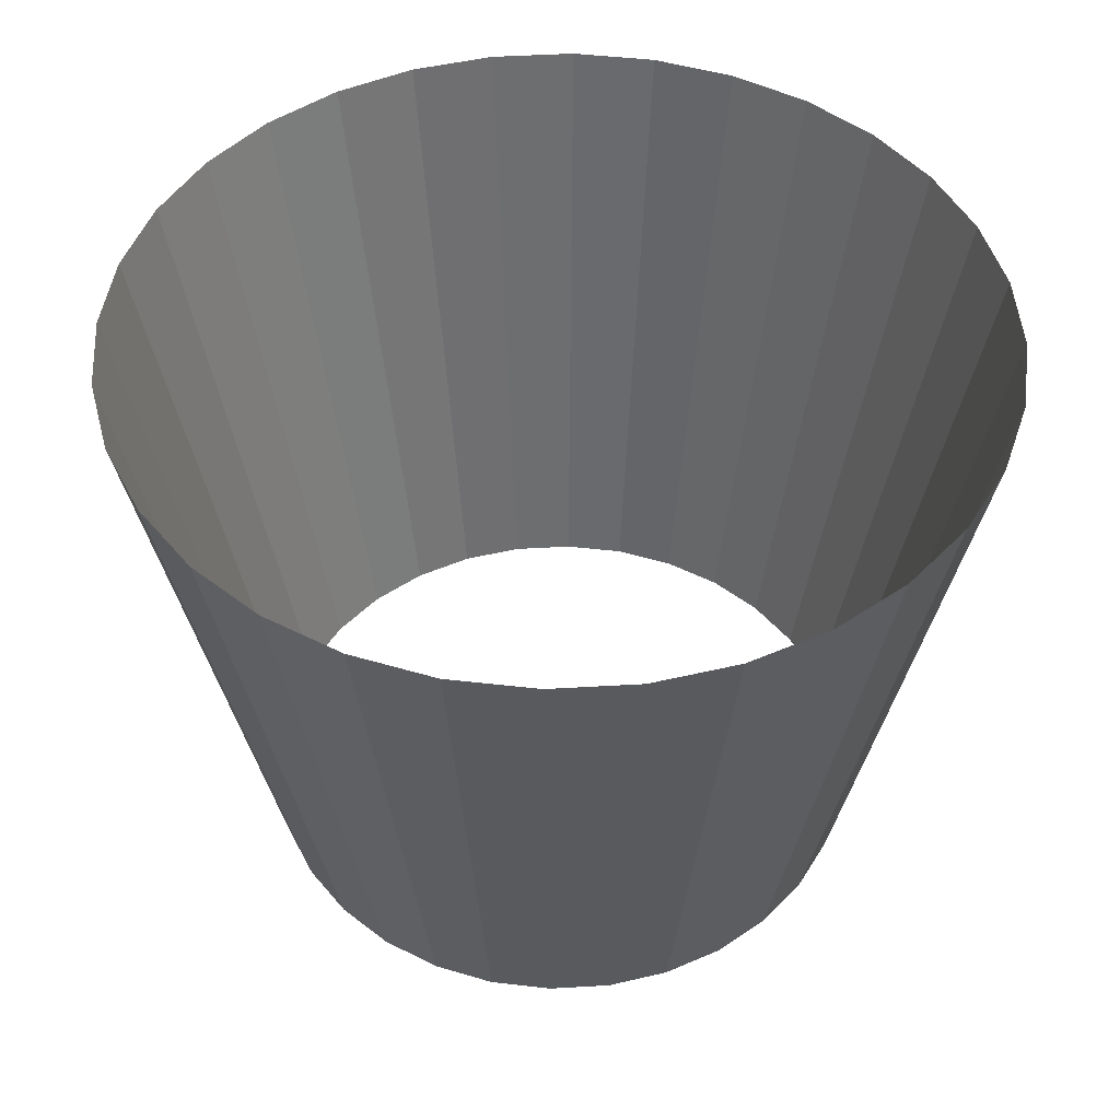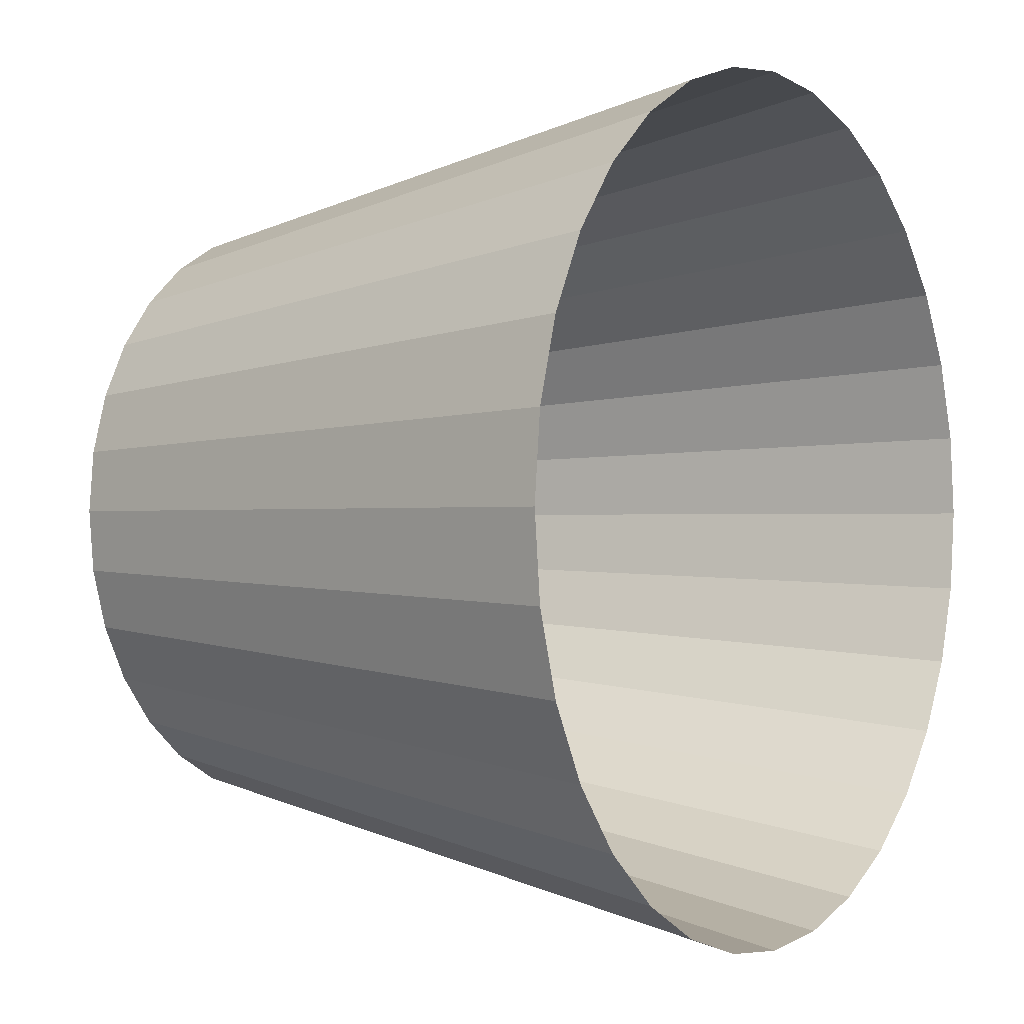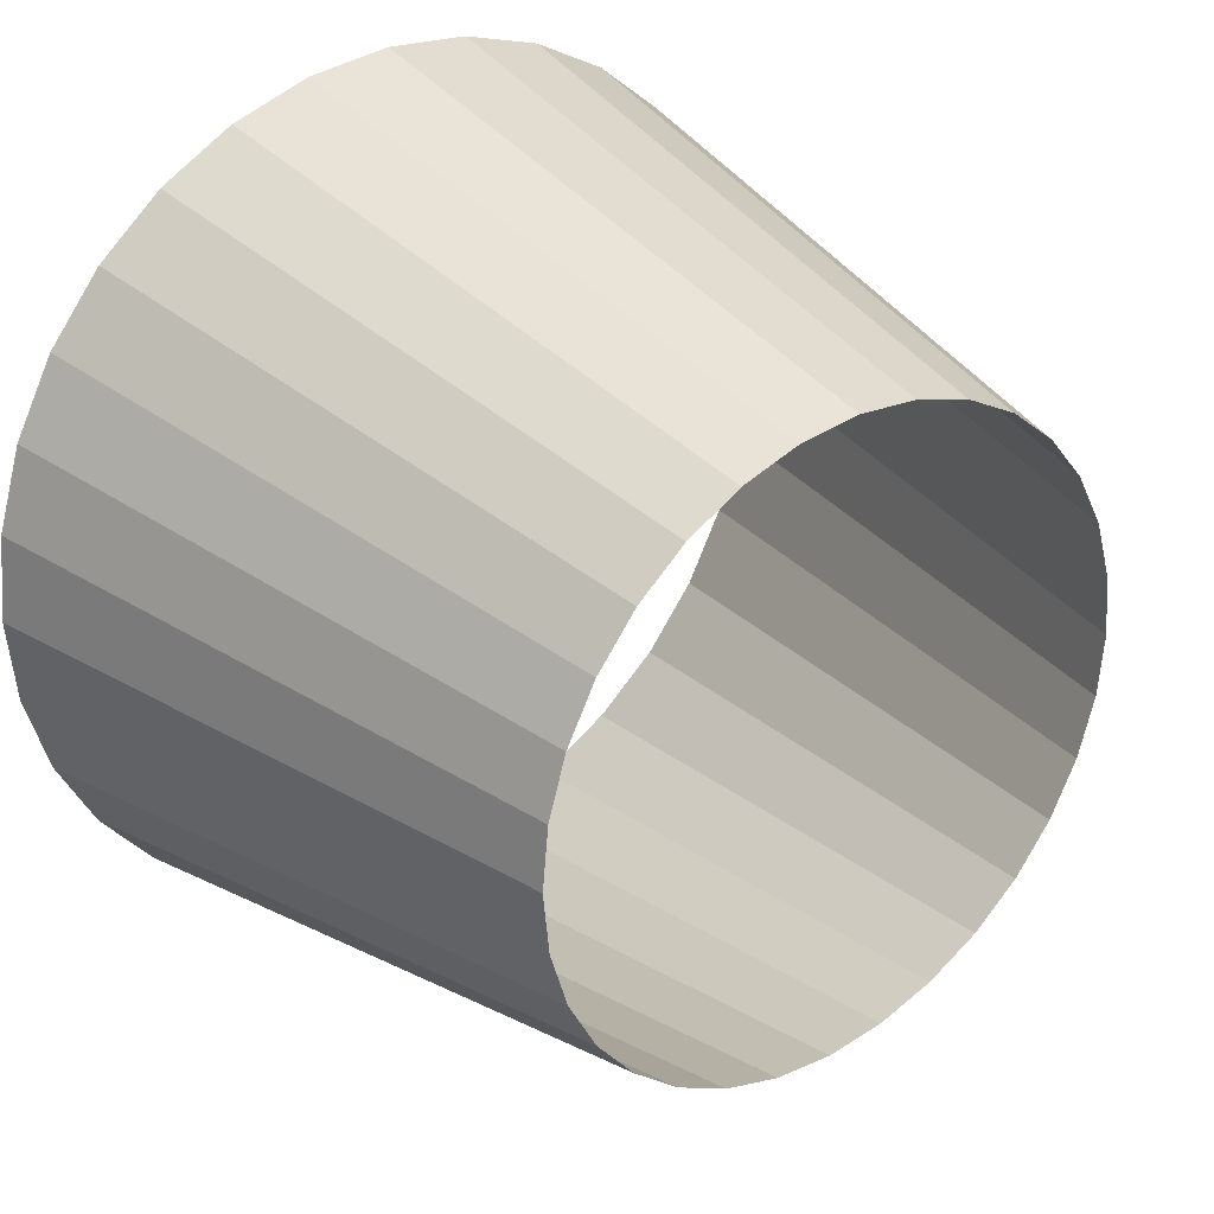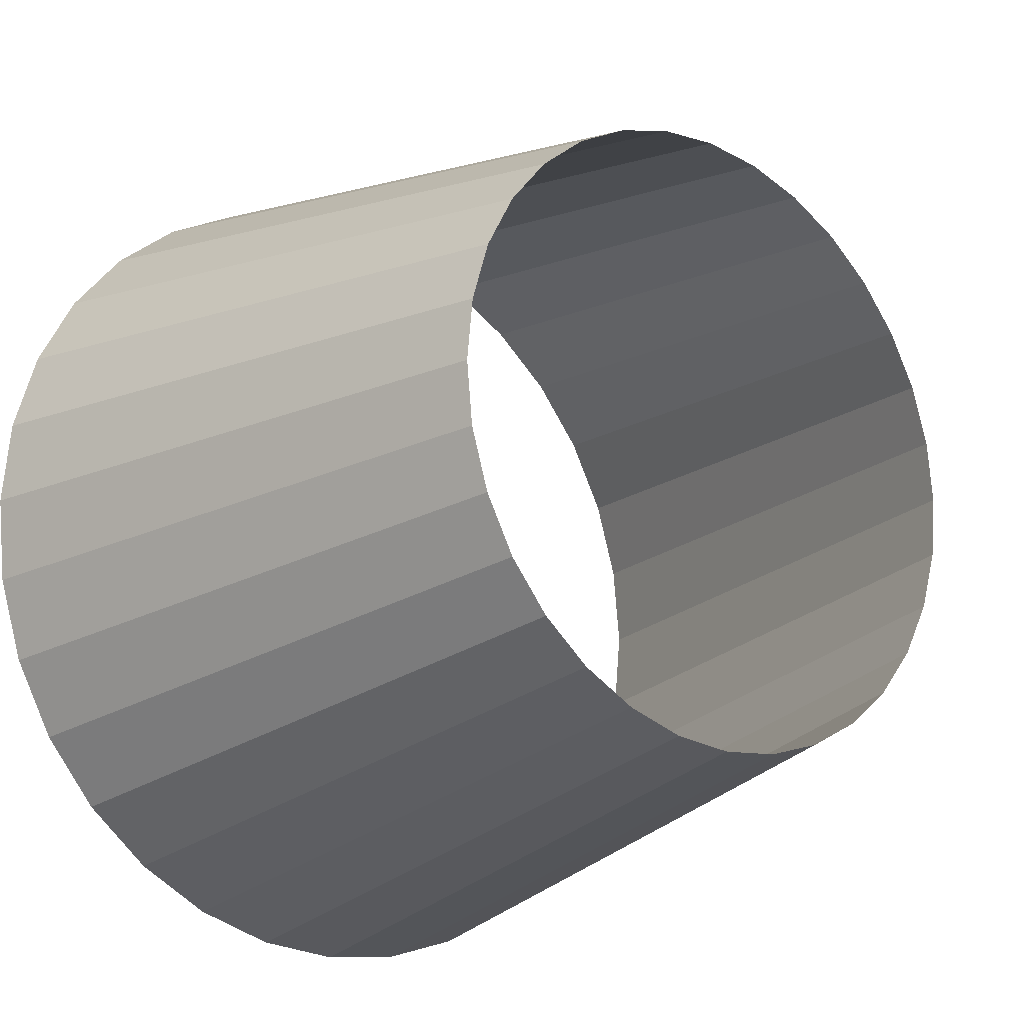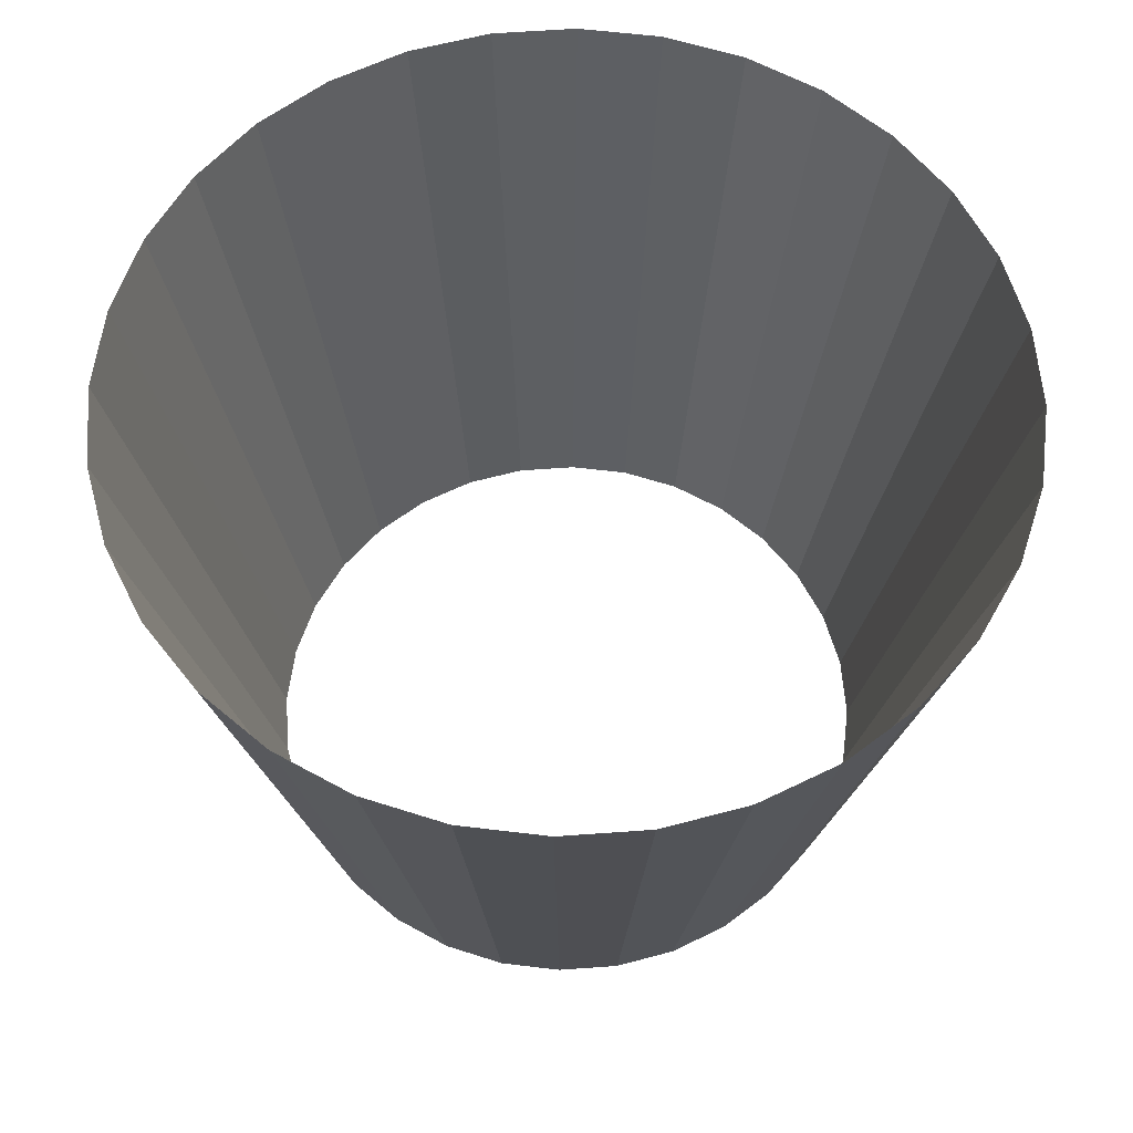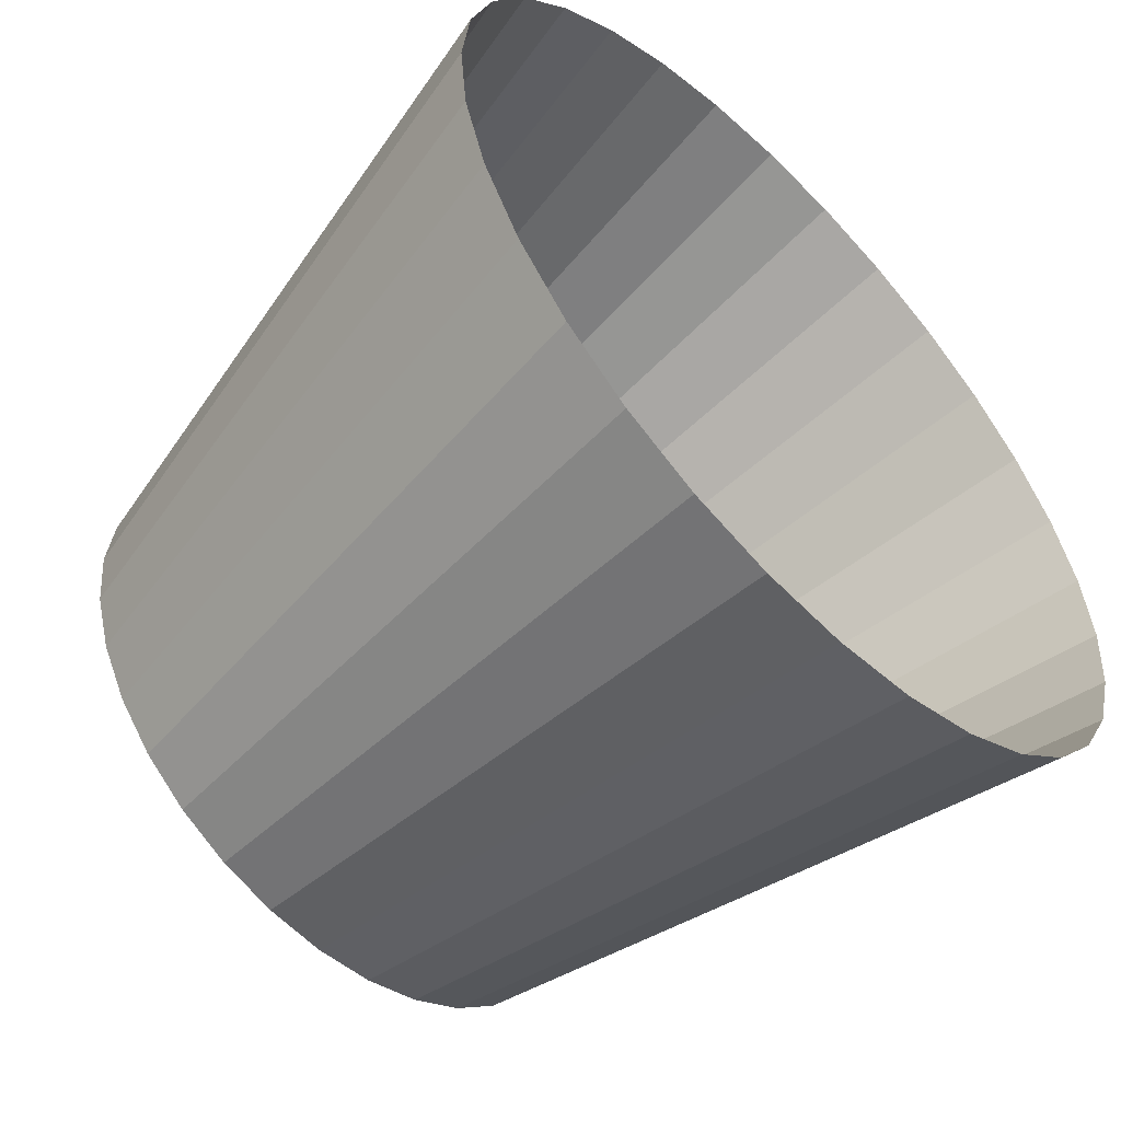
<metadata>
{"format":"obj","ext":"obj","renderer":"f3d","projection":"perspective","resolution":1024,"background":"white","views":[{"elev":47.1,"azim":-54.4,"up":"+Y"},{"elev":-0.5,"azim":123.6,"up":"+Z"},{"elev":30.0,"azim":-38.6,"up":"+Z"},{"elev":-18.0,"azim":-39.8,"up":"+Z"},{"elev":60.3,"azim":158.9,"up":"+Y"},{"elev":-55.6,"azim":134.8,"up":"+Z"}]}
</metadata>
<code>
o Cylinder
v 0 0 -0.5
v -0 1 -0.697
v 0.09755 0 -0.4904
v 0.136 1 -0.6836
v 0.1913 0 -0.4619
v 0.2667 1 -0.6439
v 0.2778 0 -0.4157
v 0.3872 1 -0.5795
v 0.3536 0 -0.3536
v 0.4928 1 -0.4928
v 0.4157 0 -0.2778
v 0.5795 1 -0.3872
v 0.4619 0 -0.1913
v 0.6439 1 -0.2667
v 0.4904 0 -0.09755
v 0.6836 1 -0.136
v 0.5 0 -0
v 0.697 1 0
v 0.4904 0 0.09755
v 0.6836 1 0.136
v 0.4619 0 0.1913
v 0.6439 1 0.2667
v 0.4157 0 0.2778
v 0.5795 1 0.3872
v 0.3536 0 0.3536
v 0.4928 1 0.4928
v 0.2778 0 0.4157
v 0.3872 1 0.5795
v 0.1913 0 0.4619
v 0.2667 1 0.6439
v 0.09755 0 0.4904
v 0.136 1 0.6836
v -0 0 0.5
v -0 1 0.697
v -0.09755 0 0.4904
v -0.136 1 0.6836
v -0.1913 0 0.4619
v -0.2667 1 0.6439
v -0.2778 0 0.4157
v -0.3872 1 0.5795
v -0.3536 0 0.3536
v -0.4928 1 0.4928
v -0.4157 0 0.2778
v -0.5795 1 0.3872
v -0.4619 0 0.1913
v -0.6439 1 0.2667
v -0.4904 0 0.09755
v -0.6836 1 0.136
v -0.5 0 -0
v -0.697 1 -1e-06
v -0.4904 0 -0.09755
v -0.6836 1 -0.136
v -0.4619 0 -0.1913
v -0.6439 1 -0.2667
v -0.4157 0 -0.2778
v -0.5795 1 -0.3872
v -0.3536 0 -0.3536
v -0.4928 1 -0.4928
v -0.2778 0 -0.4157
v -0.3872 1 -0.5795
v -0.1913 0 -0.4619
v -0.2667 1 -0.6439
v -0.09754 0 -0.4904
v -0.136 1 -0.6836
f 1 2 4 3
f 3 4 6 5
f 5 6 8 7
f 7 8 10 9
f 9 10 12 11
f 11 12 14 13
f 13 14 16 15
f 15 16 18 17
f 17 18 20 19
f 19 20 22 21
f 21 22 24 23
f 23 24 26 25
f 25 26 28 27
f 27 28 30 29
f 29 30 32 31
f 31 32 34 33
f 33 34 36 35
f 35 36 38 37
f 37 38 40 39
f 39 40 42 41
f 41 42 44 43
f 43 44 46 45
f 45 46 48 47
f 47 48 50 49
f 49 50 52 51
f 51 52 54 53
f 53 54 56 55
f 55 56 58 57
f 57 58 60 59
f 59 60 62 61
f 61 62 64 63
f 63 64 2 1

</code>
